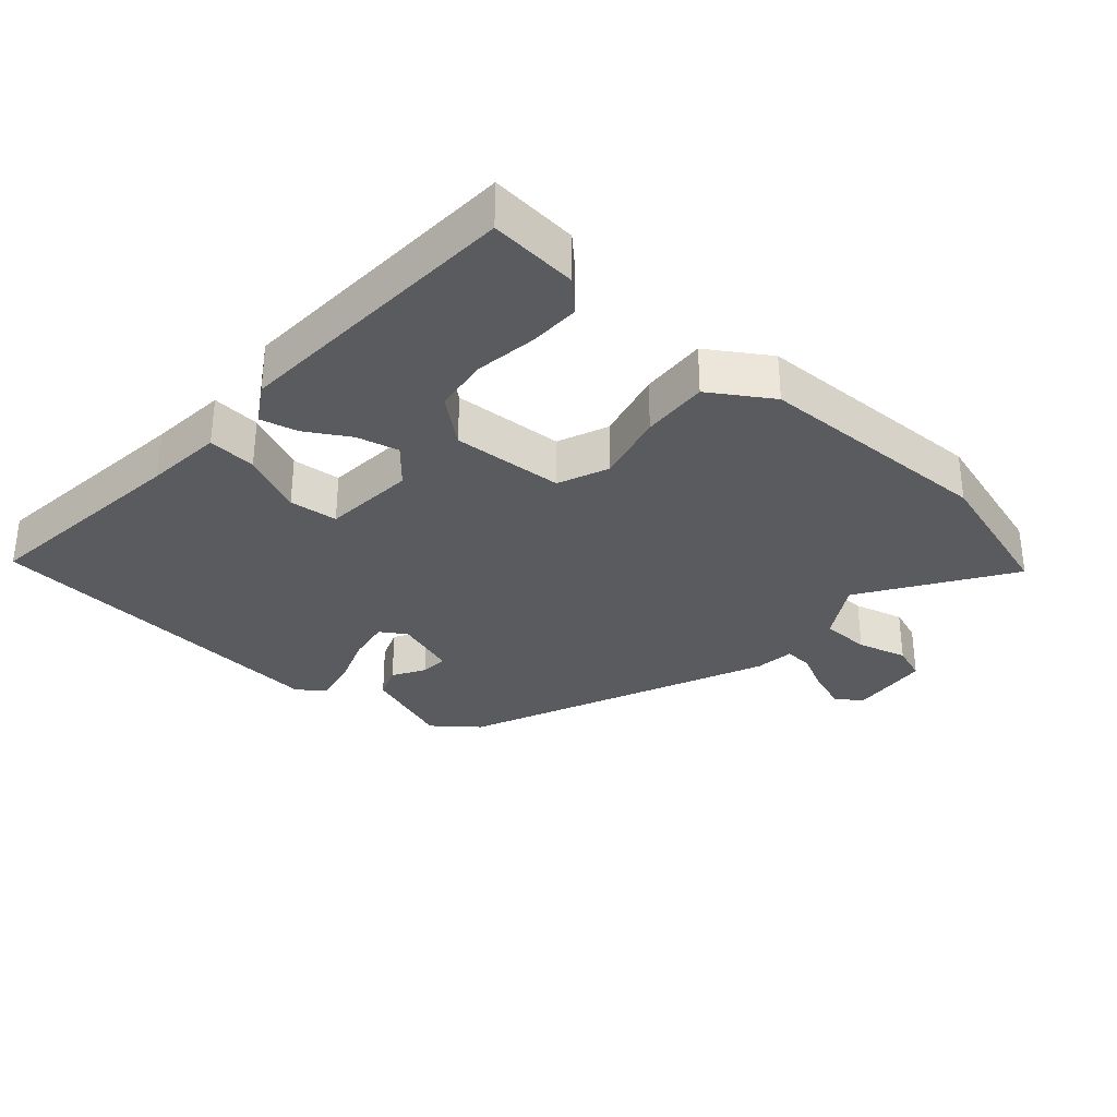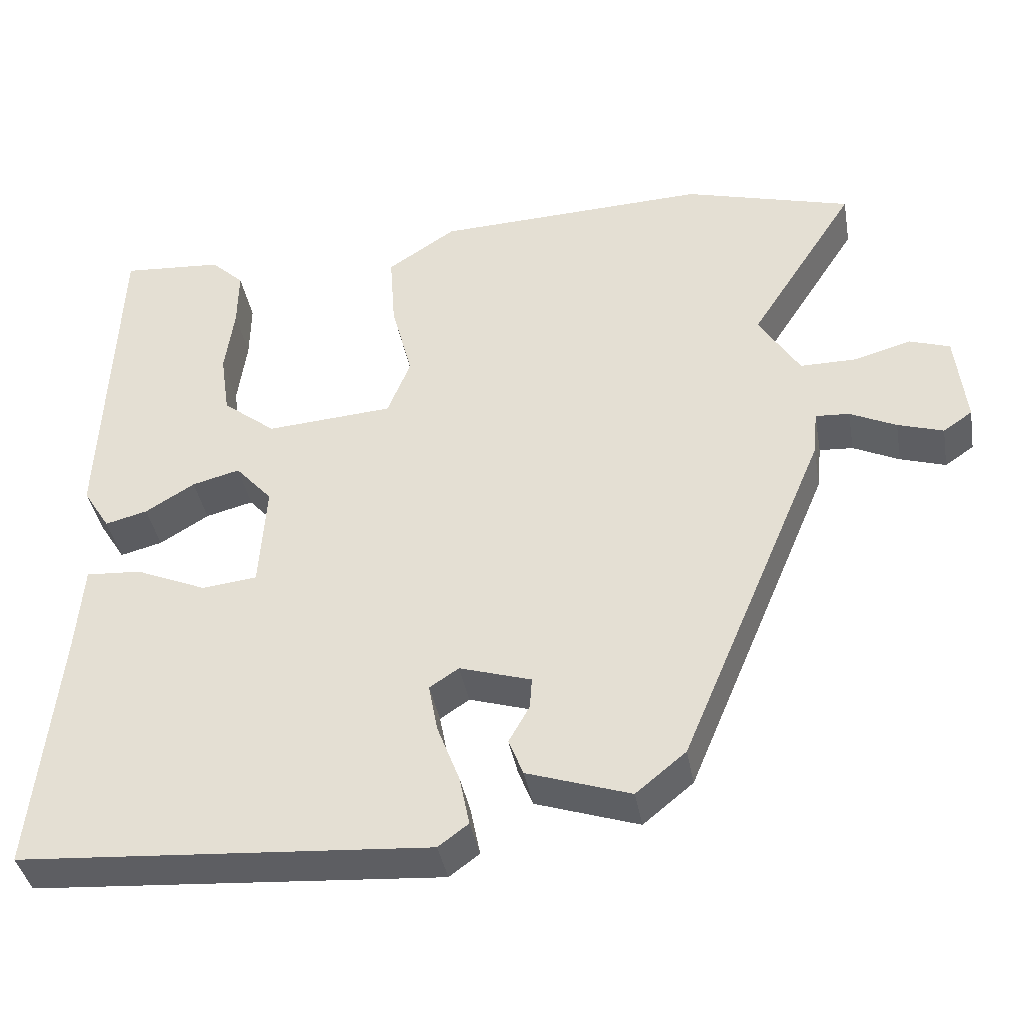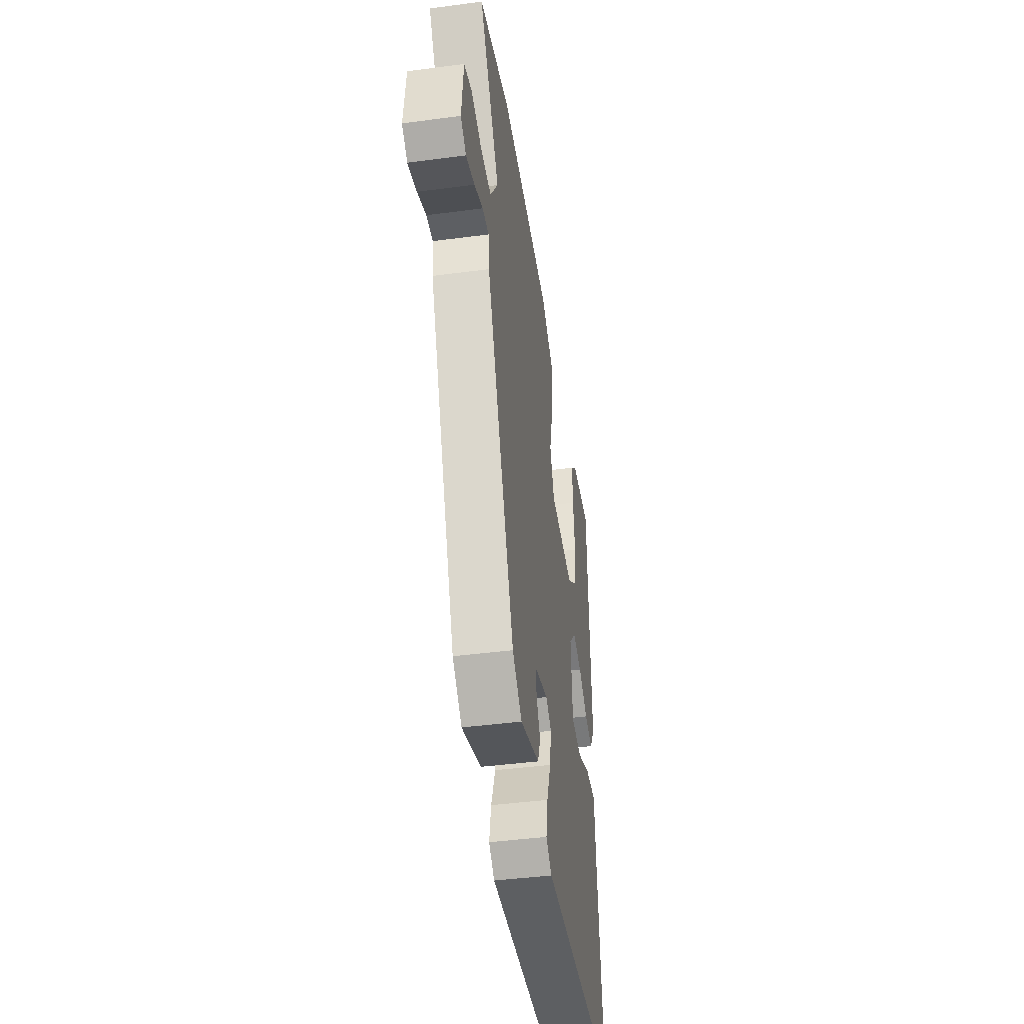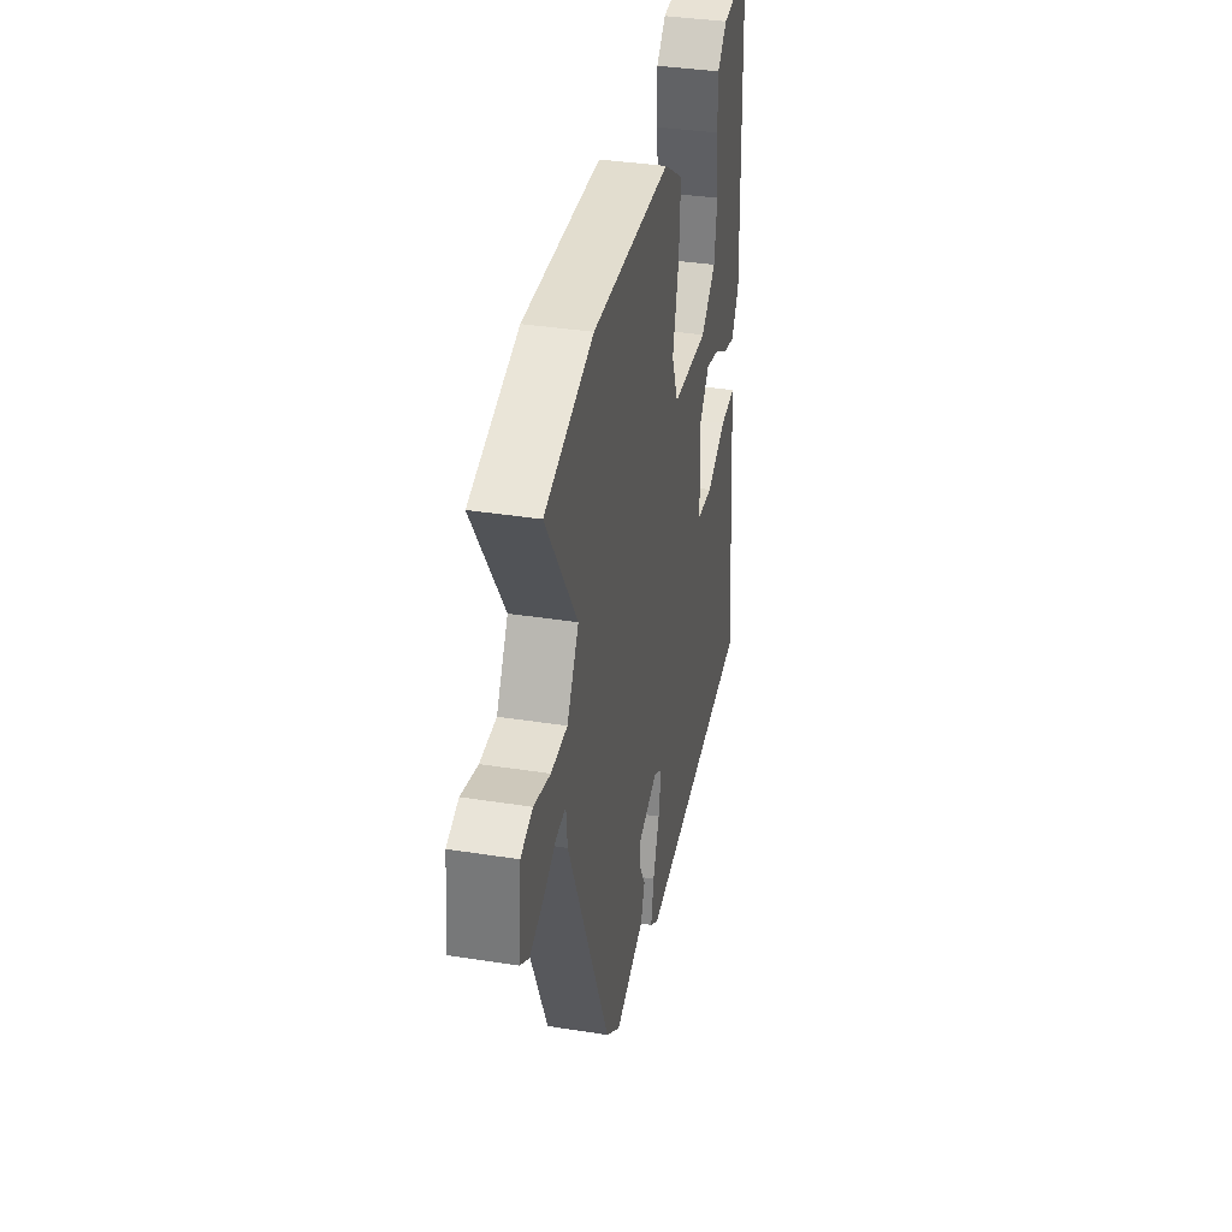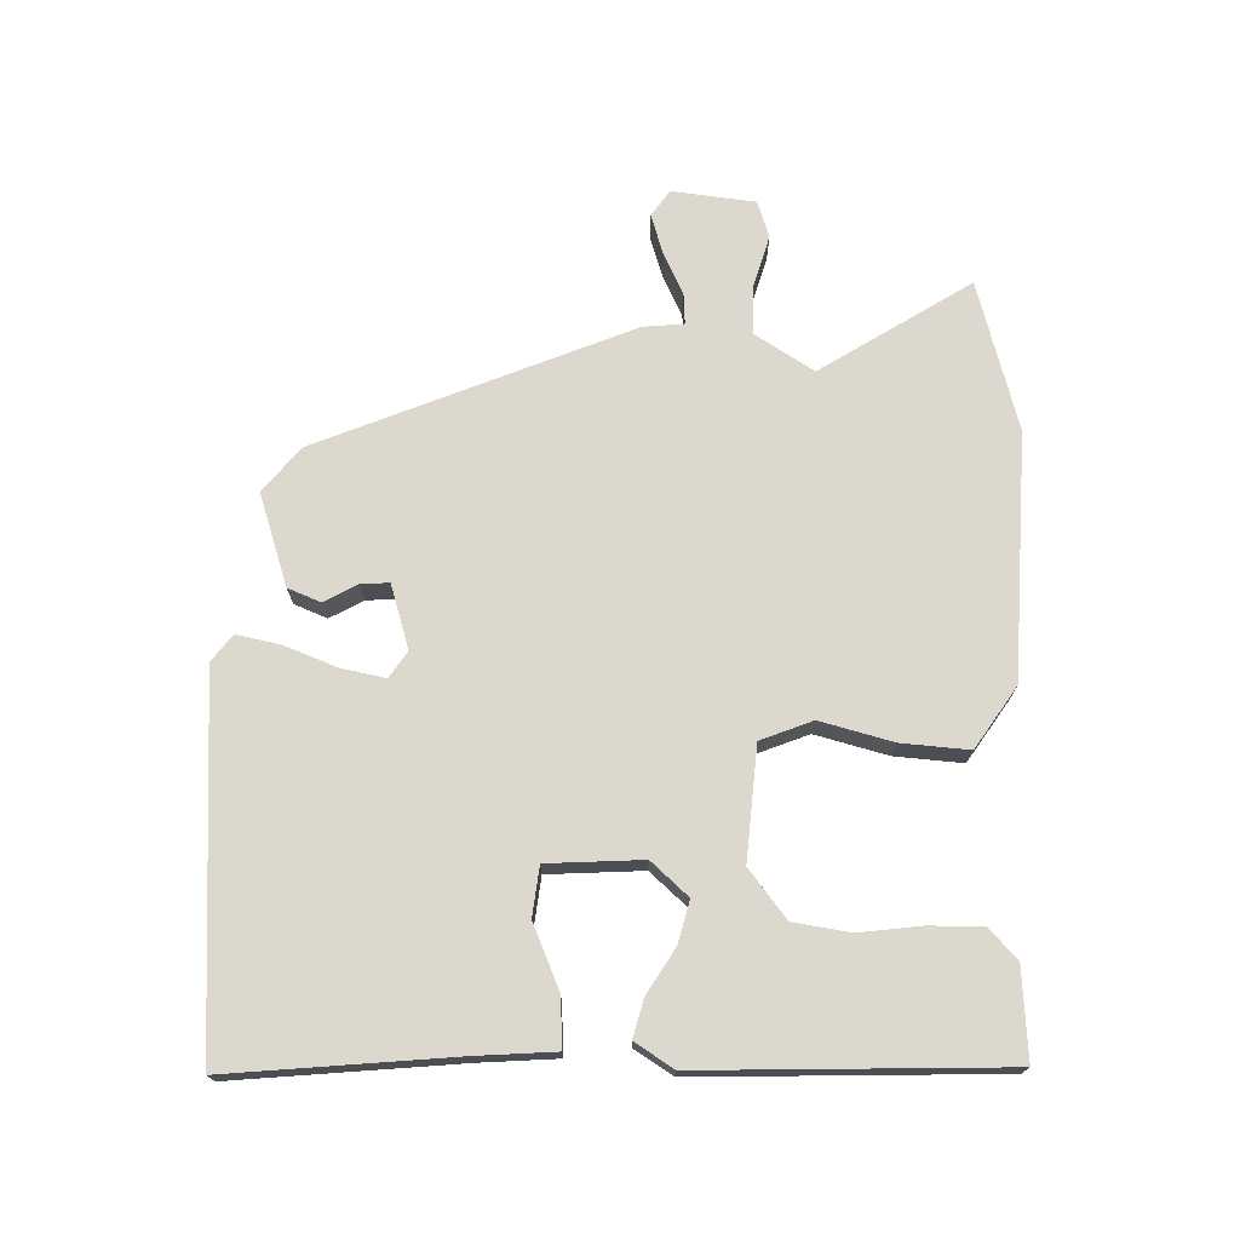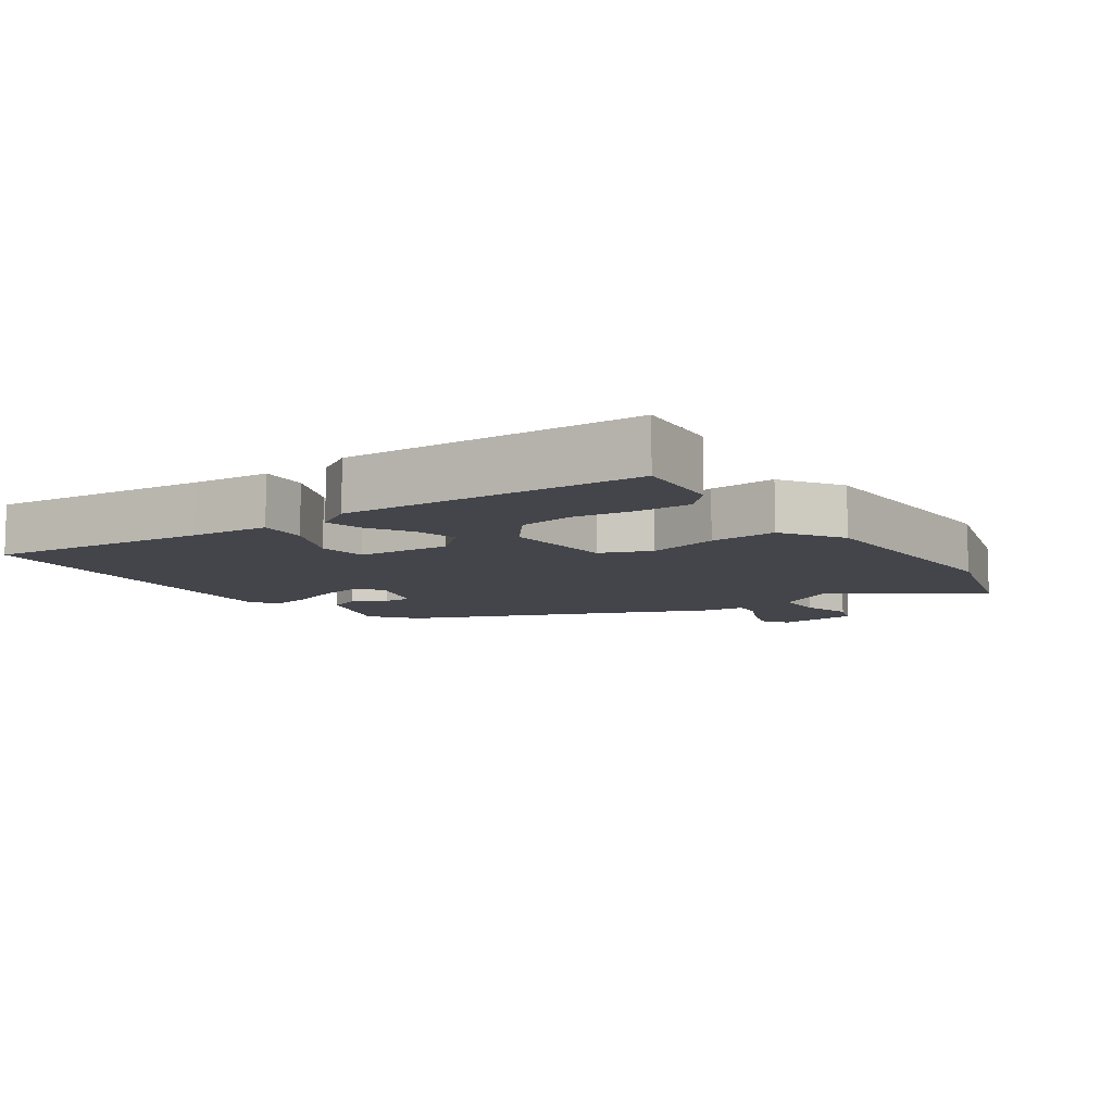
<metadata>
{"format":"obj","ext":"obj","renderer":"f3d","projection":"perspective","resolution":1024,"background":"white","views":[{"elev":-32.1,"azim":-42.2,"up":"+Y"},{"elev":-39.5,"azim":10.1,"up":"+Z"},{"elev":-43.8,"azim":98.8,"up":"+Z"},{"elev":36.9,"azim":101.6,"up":"+Z"},{"elev":72.5,"azim":-88.3,"up":"+Y"},{"elev":-9.3,"azim":-55.5,"up":"+Y"}]}
</metadata>
<code>
v -0.449 0.07 0.521
v -0.318 0.07 0.511
v -0.275 0.07 0.47
v -0.276 0.07 0.393
v -0.288 0.07 0.303
v -0.276 0.07 0.221
v -0.207 0.07 0.166
v -0.042 0.07 0.178
v -0.012 0.07 0.253
v -0.039 0.07 0.358
v -0.046 0.07 0.457
v 0.043 0.07 0.516
v 0.399 0.07 0.529
v 0.617 0.07 0.467
v 0.478 0.07 0.251
v 0.531 0.07 0.165
v 0.604 0.07 0.165
v 0.678 0.07 0.186
v 0.731 0.07 0.168
v 0.744 0.07 0.047
v 0.706 0.07 0.021
v 0.647 0.07 0.04
v 0.587 0.07 0.069
v 0.543 0.07 0.072
v 0.537 0.07 0.013
v 0.347 0.07 -0.437
v 0.282 0.07 -0.49
v 0.148 0.07 -0.445
v 0.129 0.07 -0.397
v 0.156 0.07 -0.349
v 0.159 0.07 -0.308
v 0.066 0.07 -0.279
v 0.028 0.07 -0.304
v 0.04 0.07 -0.368
v 0.069 0.07 -0.444
v 0.082 0.07 -0.509
v 0.043 0.07 -0.538
v -0.489 0.07 -0.499
v -0.456 0.07 -0.174
v -0.447 0.07 -0.059
v -0.375 0.07 -0.064
v -0.283 0.07 -0.104
v -0.211 0.07 -0.096
v -0.202 0.07 0.042
v -0.25 0.07 0.096
v -0.312 0.07 0.08
v -0.376 0.07 0.041
v -0.431 0.07 0.027
v -0.466 0.07 0.083
v -0.449 0 0.521
v -0.318 0 0.511
v -0.275 0 0.47
v -0.276 0 0.393
v -0.288 0 0.303
v -0.276 0 0.221
v -0.207 0 0.166
v -0.042 0 0.178
v -0.012 0 0.253
v -0.039 0 0.358
v -0.046 0 0.457
v 0.043 0 0.516
v 0.399 0 0.529
v 0.617 0 0.467
v 0.478 0 0.251
v 0.531 0 0.165
v 0.604 0 0.165
v 0.678 0 0.186
v 0.731 0 0.168
v 0.744 0 0.047
v 0.706 0 0.021
v 0.647 0 0.04
v 0.587 0 0.069
v 0.543 0 0.072
v 0.537 0 0.013
v 0.347 0 -0.437
v 0.282 0 -0.49
v 0.148 0 -0.445
v 0.129 0 -0.397
v 0.156 0 -0.349
v 0.159 0 -0.308
v 0.066 0 -0.279
v 0.028 0 -0.304
v 0.04 0 -0.368
v 0.069 0 -0.444
v 0.082 0 -0.509
v 0.043 0 -0.538
v -0.489 0 -0.499
v -0.456 0 -0.174
v -0.447 0 -0.059
v -0.375 0 -0.064
v -0.283 0 -0.104
v -0.211 0 -0.096
v -0.202 0 0.042
v -0.25 0 0.096
v -0.312 0 0.08
v -0.376 0 0.041
v -0.431 0 0.027
v -0.466 0 0.083
f 1 2 3
f 49 1 3
f 48 49 3
f 47 48 3
f 46 47 3
f 39 40 41 42
f 39 42 43
f 38 39 43
f 37 38 43
f 36 37 43
f 35 36 43
f 34 35 43
f 33 34 43 44
f 28 29 30
f 27 28 30
f 26 27 30
f 25 26 30
f 24 25 30
f 24 30 31
f 21 22 23
f 20 21 23
f 19 20 23
f 18 19 23
f 17 18 23
f 16 17 23 24
f 24 31 32
f 16 24 32
f 15 16 32
f 13 14 15
f 12 13 15
f 11 12 15
f 10 11 15
f 9 10 15
f 3 4 5
f 46 3 5
f 46 5 6
f 45 46 6 7
f 44 45 7 8
f 33 44 8
f 15 32 33
f 9 15 33
f 8 9 33
f 52 51 50
f 52 50 98
f 52 98 97
f 52 97 96
f 52 96 95
f 91 90 89 88
f 92 91 88
f 92 88 87
f 92 87 86
f 92 86 85
f 92 85 84
f 92 84 83
f 93 92 83 82
f 79 78 77
f 79 77 76
f 79 76 75
f 79 75 74
f 79 74 73
f 80 79 73
f 72 71 70
f 72 70 69
f 72 69 68
f 72 68 67
f 72 67 66
f 73 72 66 65
f 81 80 73
f 81 73 65
f 81 65 64
f 64 63 62
f 64 62 61
f 64 61 60
f 64 60 59
f 64 59 58
f 54 53 52
f 54 52 95
f 55 54 95
f 56 55 95 94
f 57 56 94 93
f 57 93 82
f 82 81 64
f 82 64 58
f 82 58 57
f 1 50 51 2
f 2 51 52 3
f 3 52 53 4
f 4 53 54 5
f 5 54 55 6
f 6 55 56 7
f 7 56 57 8
f 8 57 58 9
f 9 58 59 10
f 10 59 60 11
f 11 60 61 12
f 12 61 62 13
f 13 62 63 14
f 14 63 64 15
f 15 64 65 16
f 16 65 66 17
f 17 66 67 18
f 18 67 68 19
f 19 68 69 20
f 20 69 70 21
f 21 70 71 22
f 22 71 72 23
f 23 72 73 24
f 24 73 74 25
f 25 74 75 26
f 26 75 76 27
f 27 76 77 28
f 28 77 78 29
f 29 78 79 30
f 30 79 80 31
f 31 80 81 32
f 32 81 82 33
f 33 82 83 34
f 34 83 84 35
f 35 84 85 36
f 36 85 86 37
f 37 86 87 38
f 38 87 88 39
f 39 88 89 40
f 40 89 90 41
f 41 90 91 42
f 42 91 92 43
f 43 92 93 44
f 44 93 94 45
f 45 94 95 46
f 46 95 96 47
f 47 96 97 48
f 48 97 98 49
f 49 98 50 1

</code>
